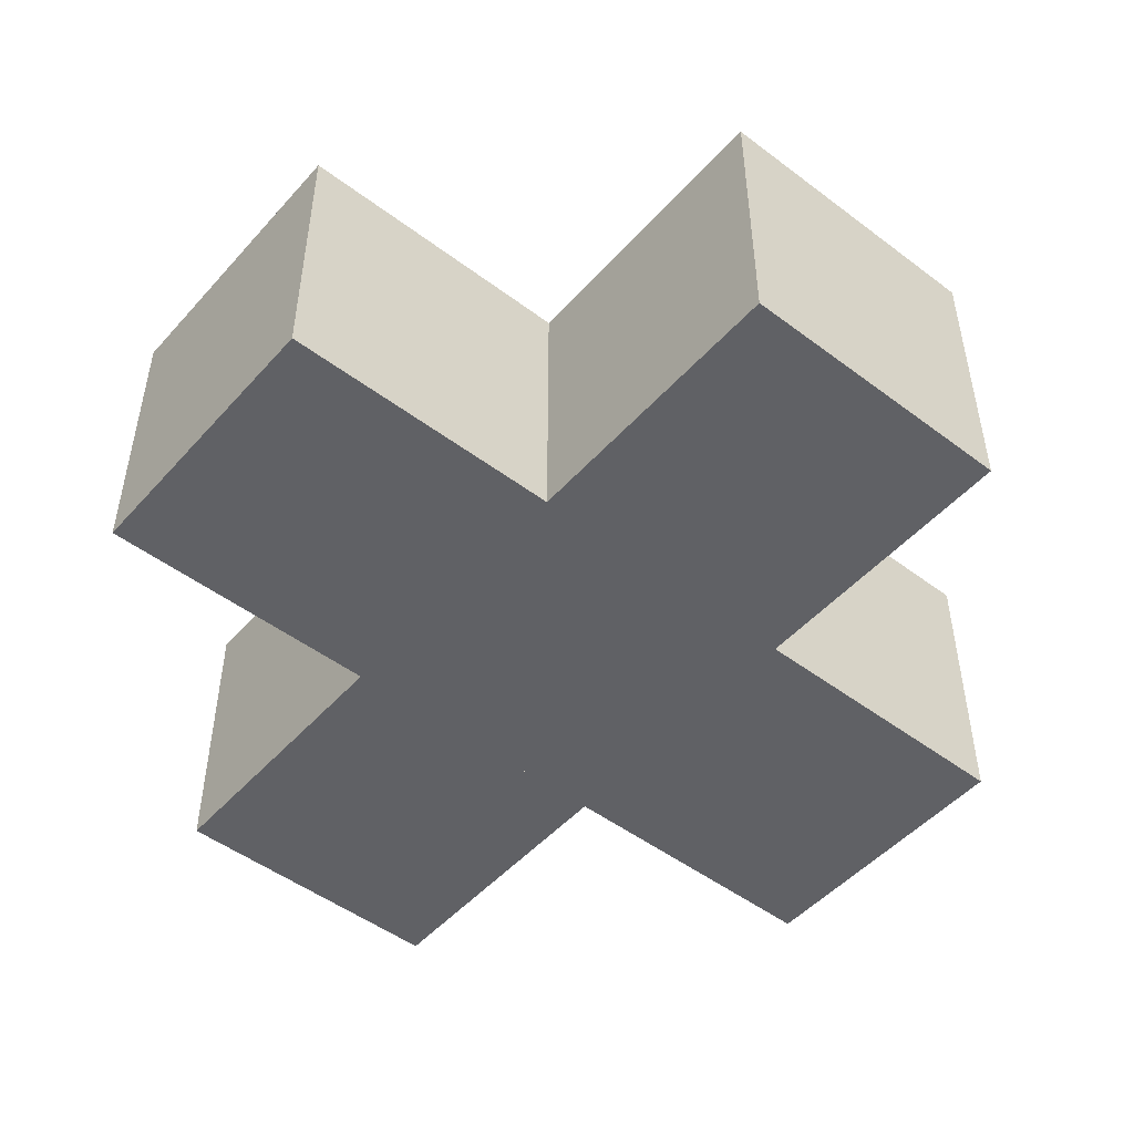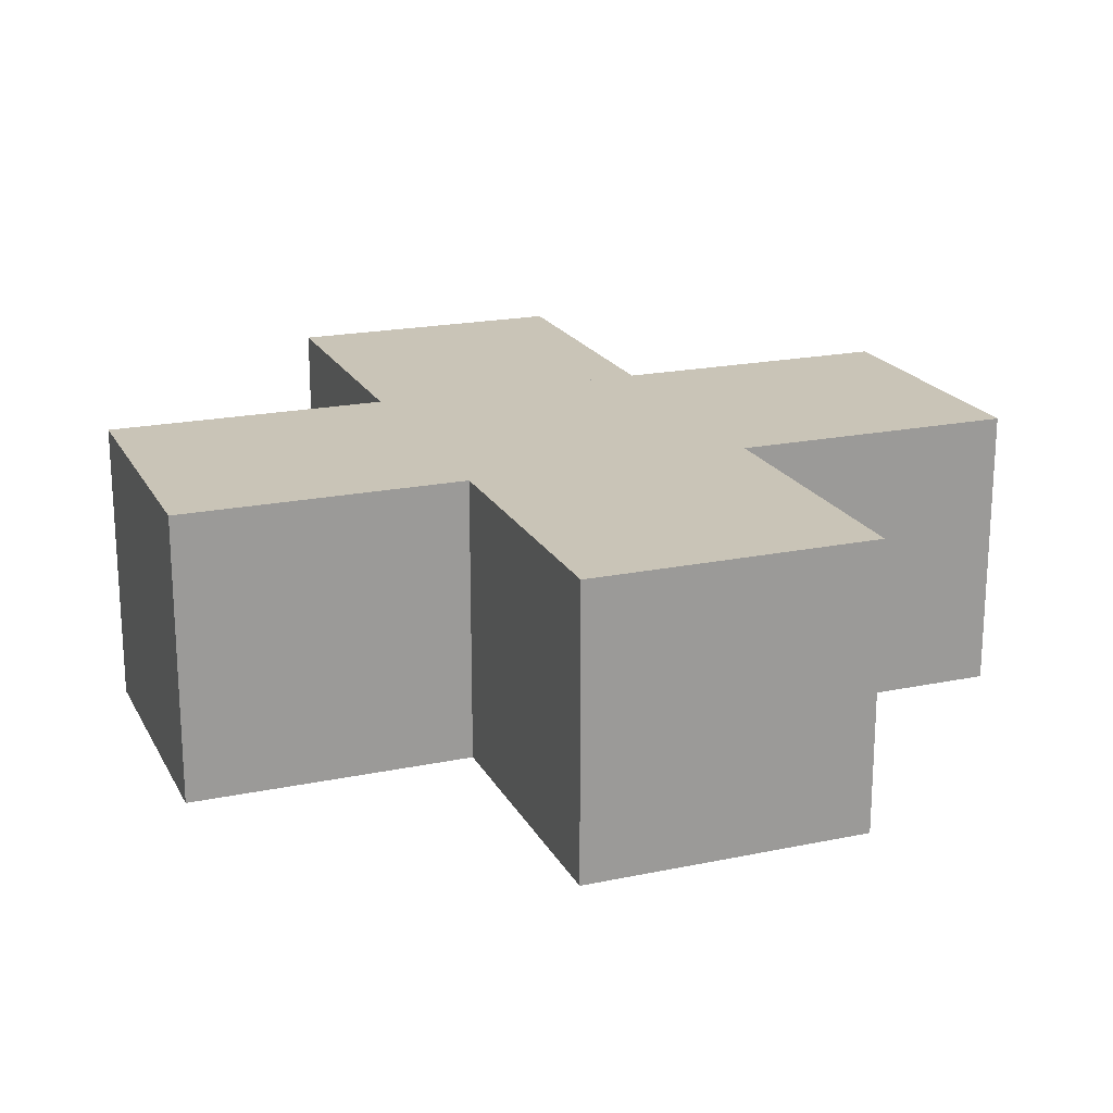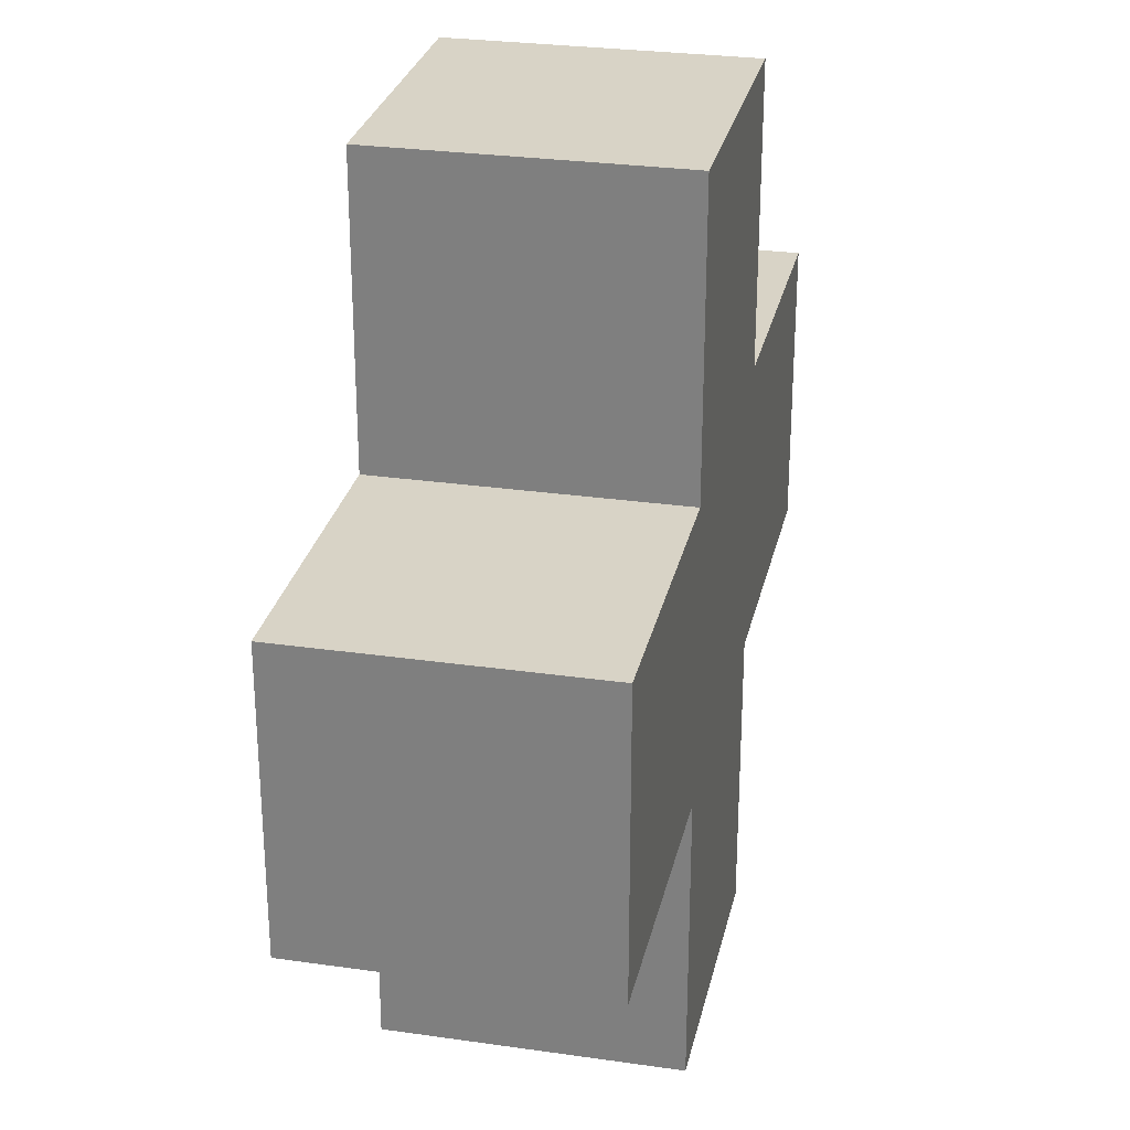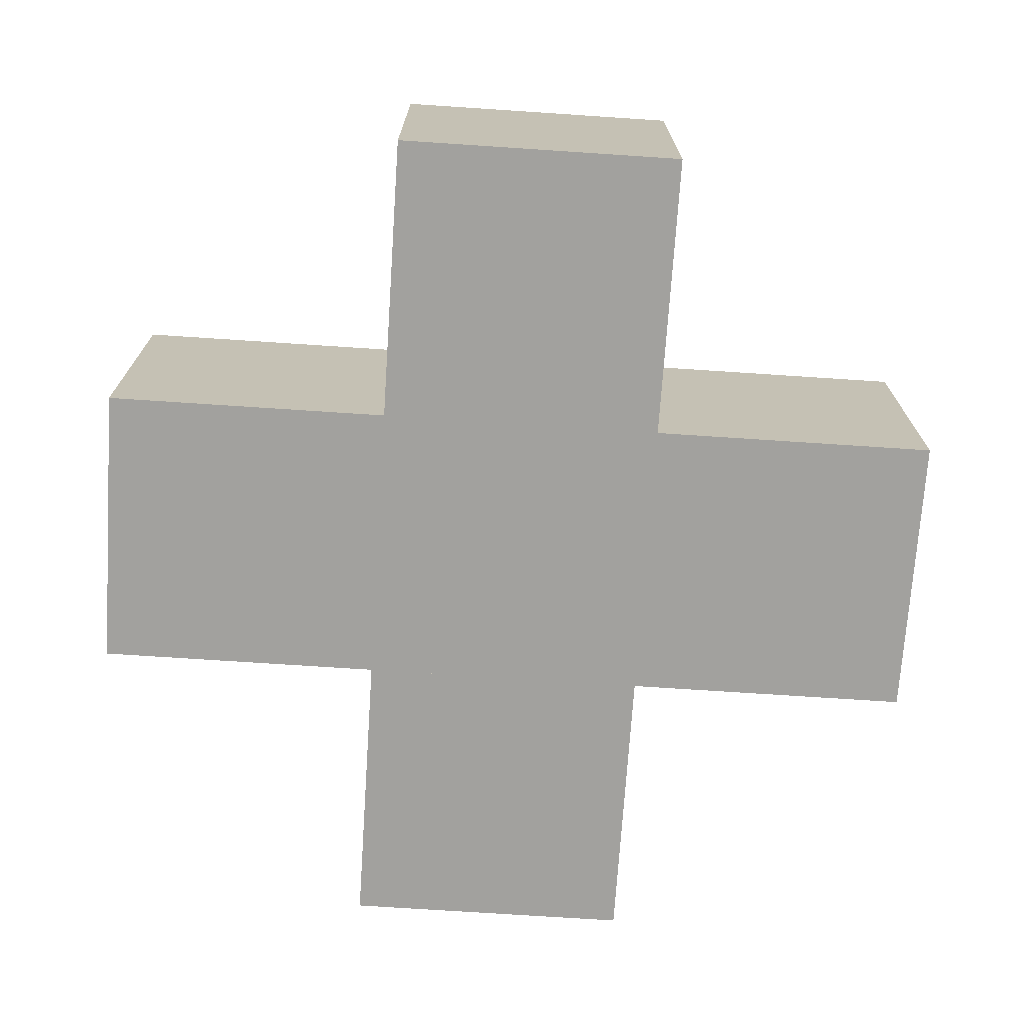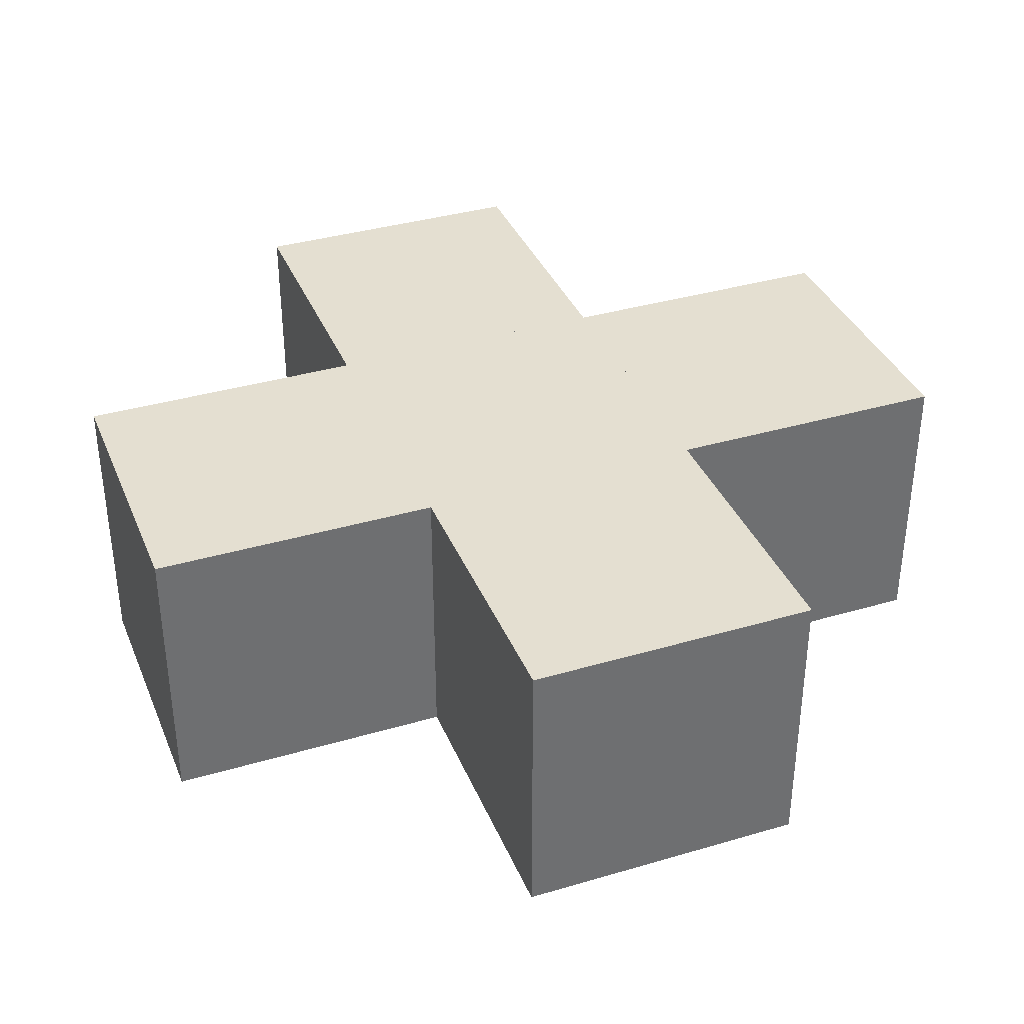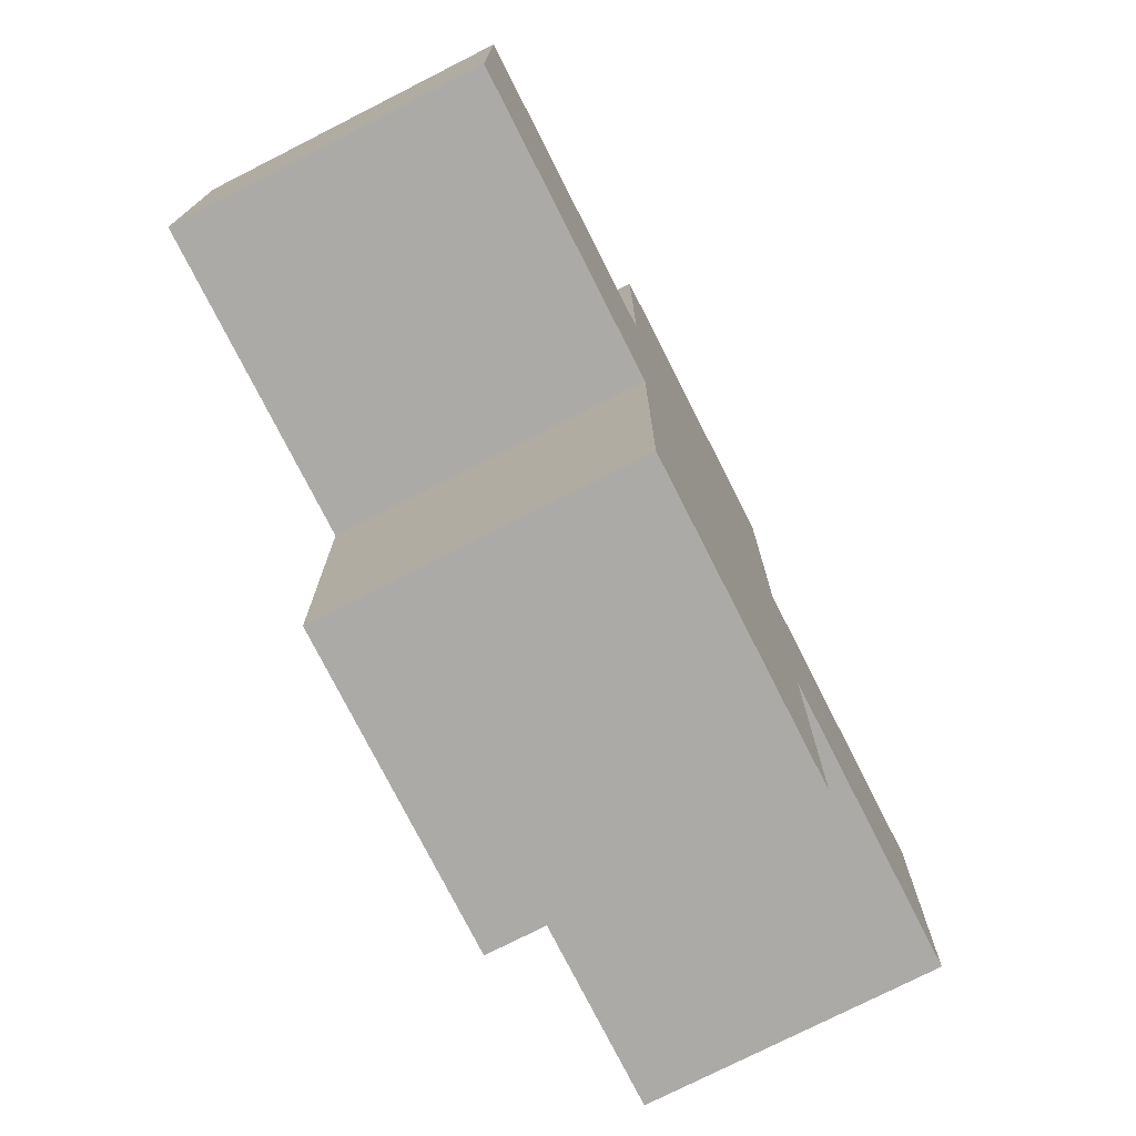
<metadata>
{"format":"obj","ext":"obj","renderer":"f3d","projection":"perspective","resolution":1024,"background":"white","views":[{"elev":-49.3,"azim":50.2,"up":"+Y"},{"elev":19.9,"azim":69.0,"up":"+Y"},{"elev":28.0,"azim":-77.7,"up":"+Z"},{"elev":-72.0,"azim":-93.8,"up":"+Y"},{"elev":36.6,"azim":159.1,"up":"+Y"},{"elev":-76.1,"azim":116.9,"up":"+Z"}]}
</metadata>
<code>
v 1 1 0
v 2 1 0
v 2 1 -1
v 1 1 -1
v 1 0 -1
v 2 0 -1
v 2 0 0
v 1 0 0
v 0 1 -1
v 1 1 -2
v 0 1 -2
v 0 0 -2
v 1 0 -2
v 0 0 -1
v 2 1 -2
v 2 0 -2
v 3 1 -1
v 3 1 -2
v 3 0 -2
v 3 0 -1
v 2 1 -3
v 1 1 -3
v 1 0 -3
v 2 0 -3
f 1 2 3 4
f 5 6 7 8
f 7 6 3 2
f 5 8 1 4
f 6 5 4 3
f 8 7 2 1
f 9 4 10 11
f 12 13 5 14
f 5 13 10 4
f 12 14 9 11
f 13 12 11 10
f 14 5 4 9
f 4 3 15 10
f 13 16 6 5
f 6 16 15 3
f 16 13 10 15
f 3 17 18 15
f 16 19 20 6
f 20 19 18 17
f 19 16 15 18
f 6 20 17 3
f 10 15 21 22
f 23 24 16 13
f 16 24 21 15
f 23 13 10 22
f 24 23 22 21

</code>
